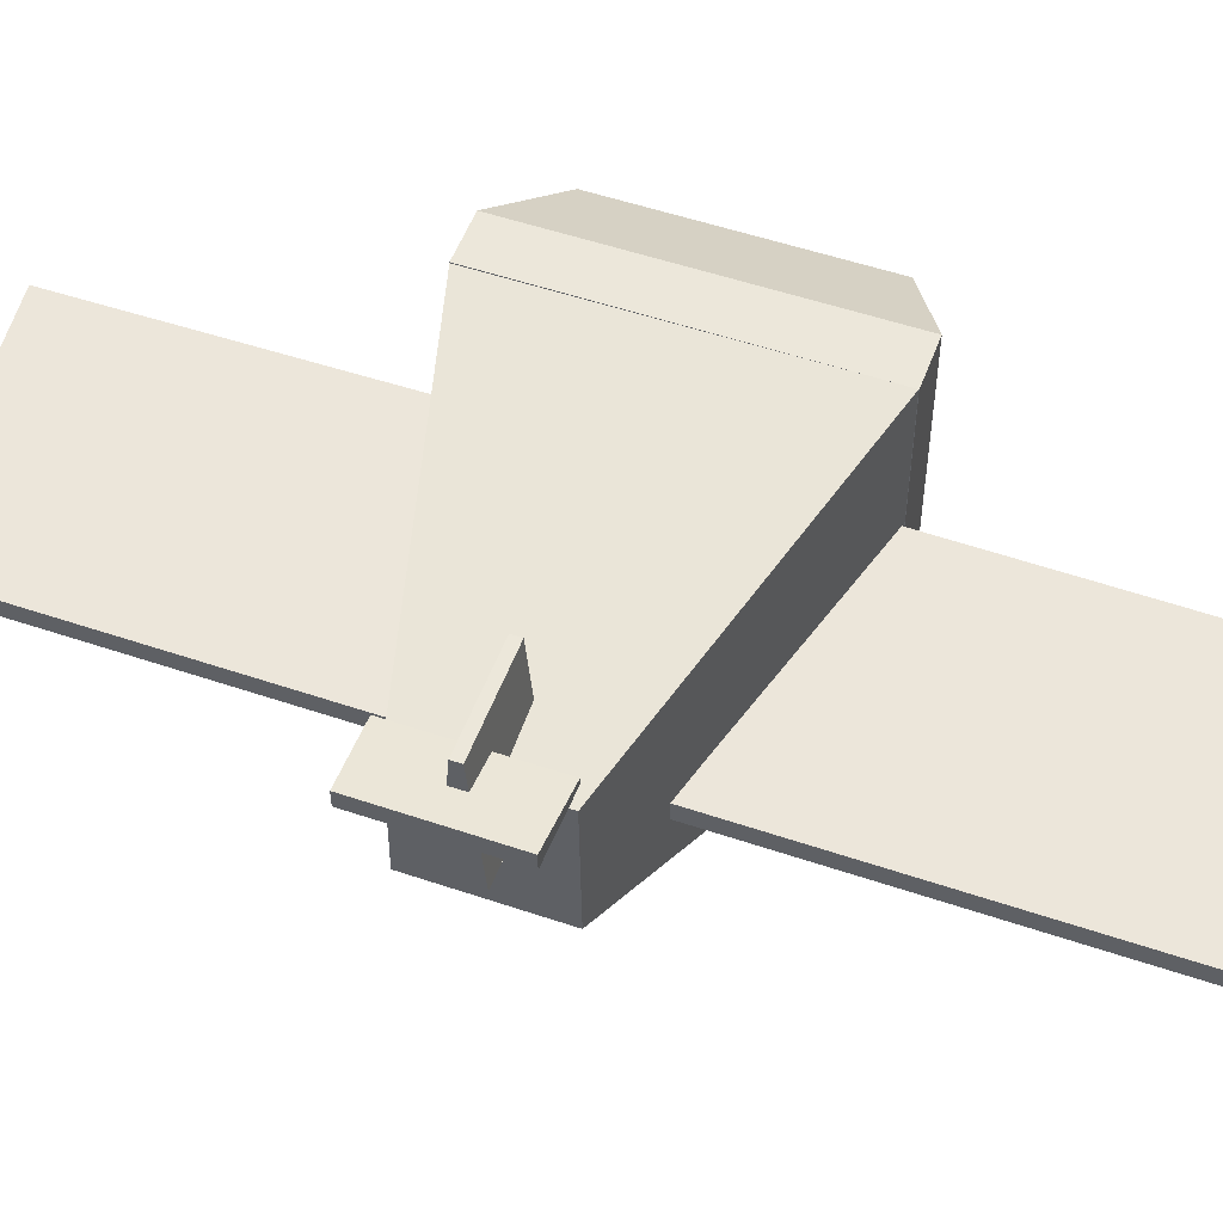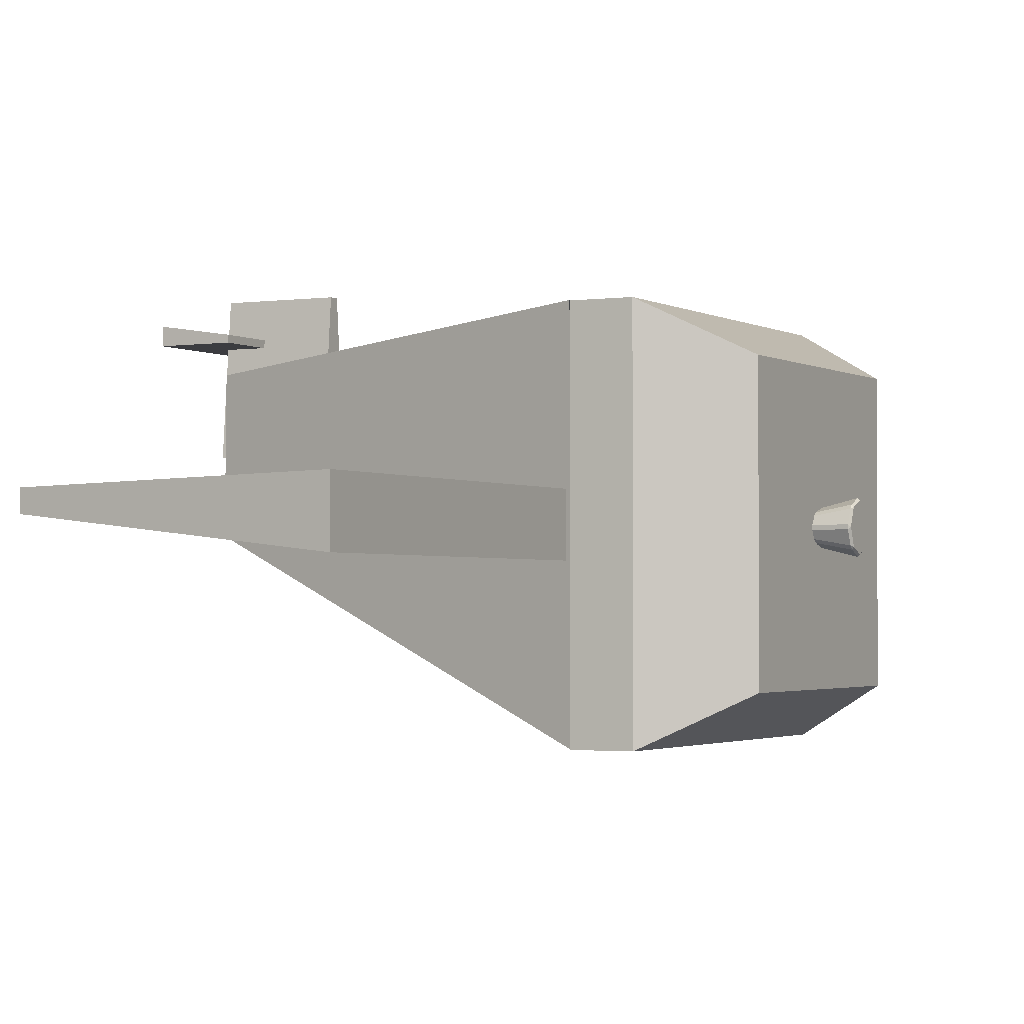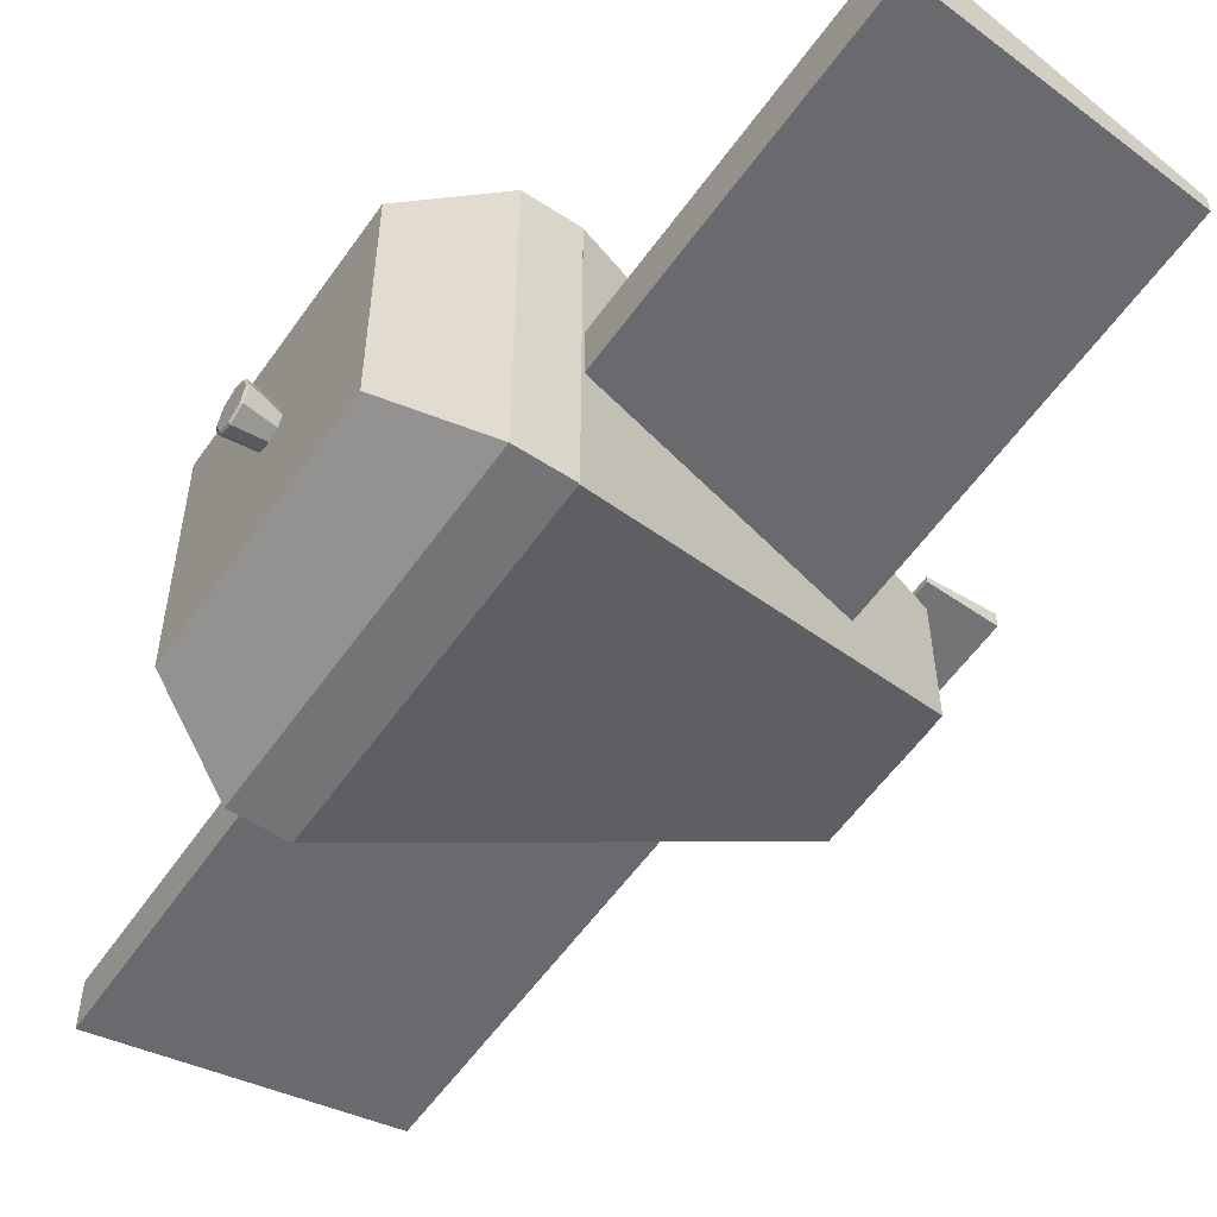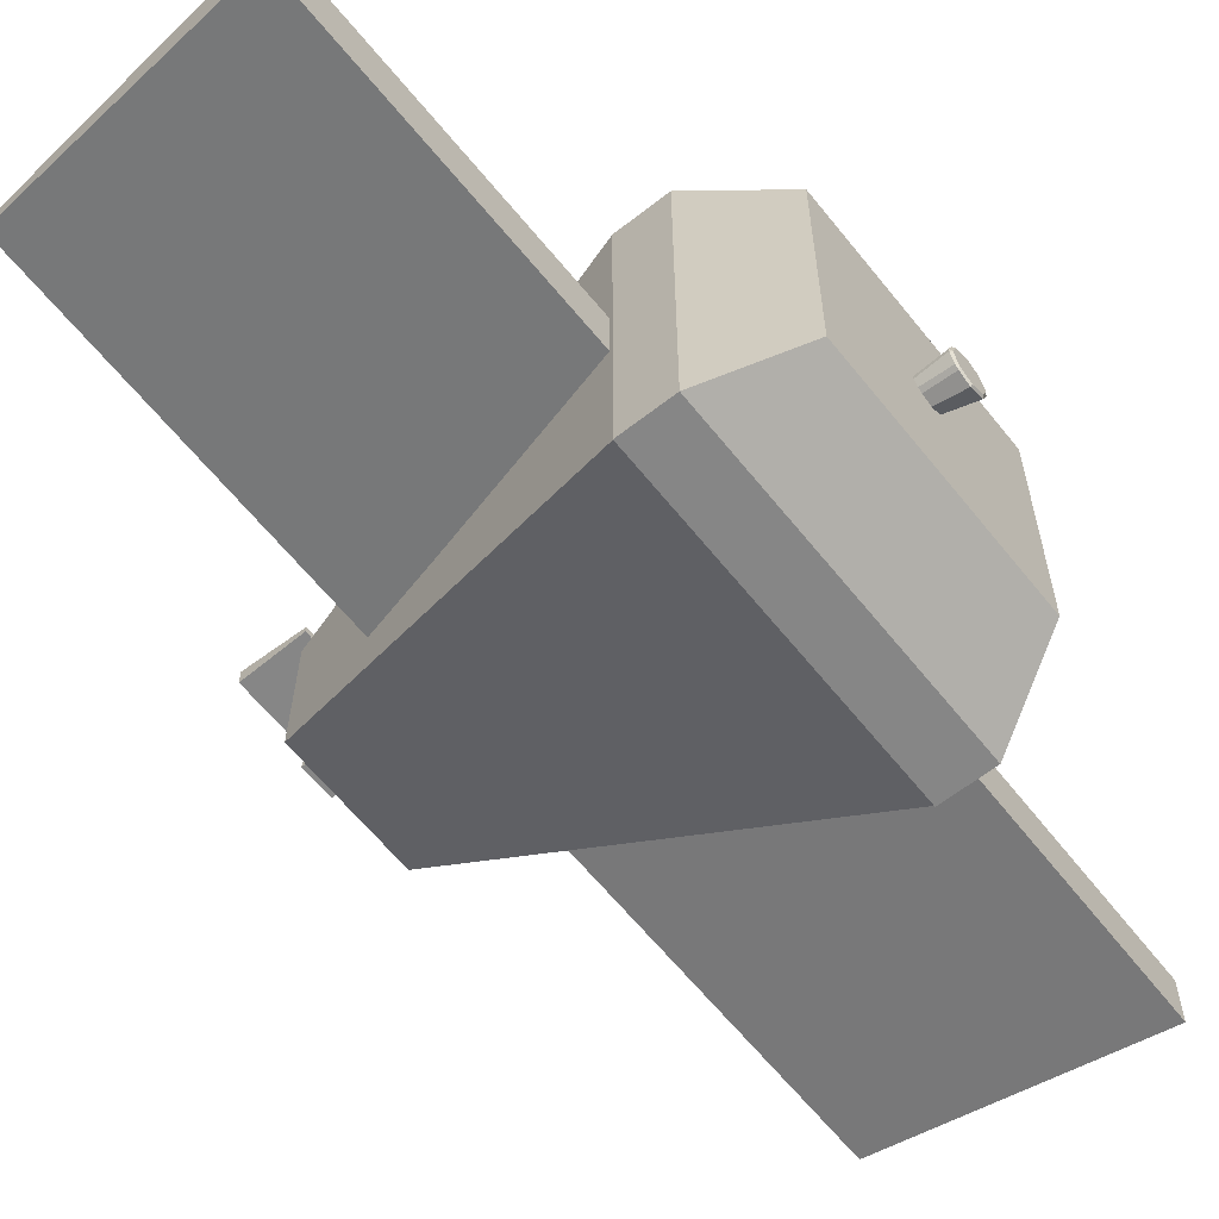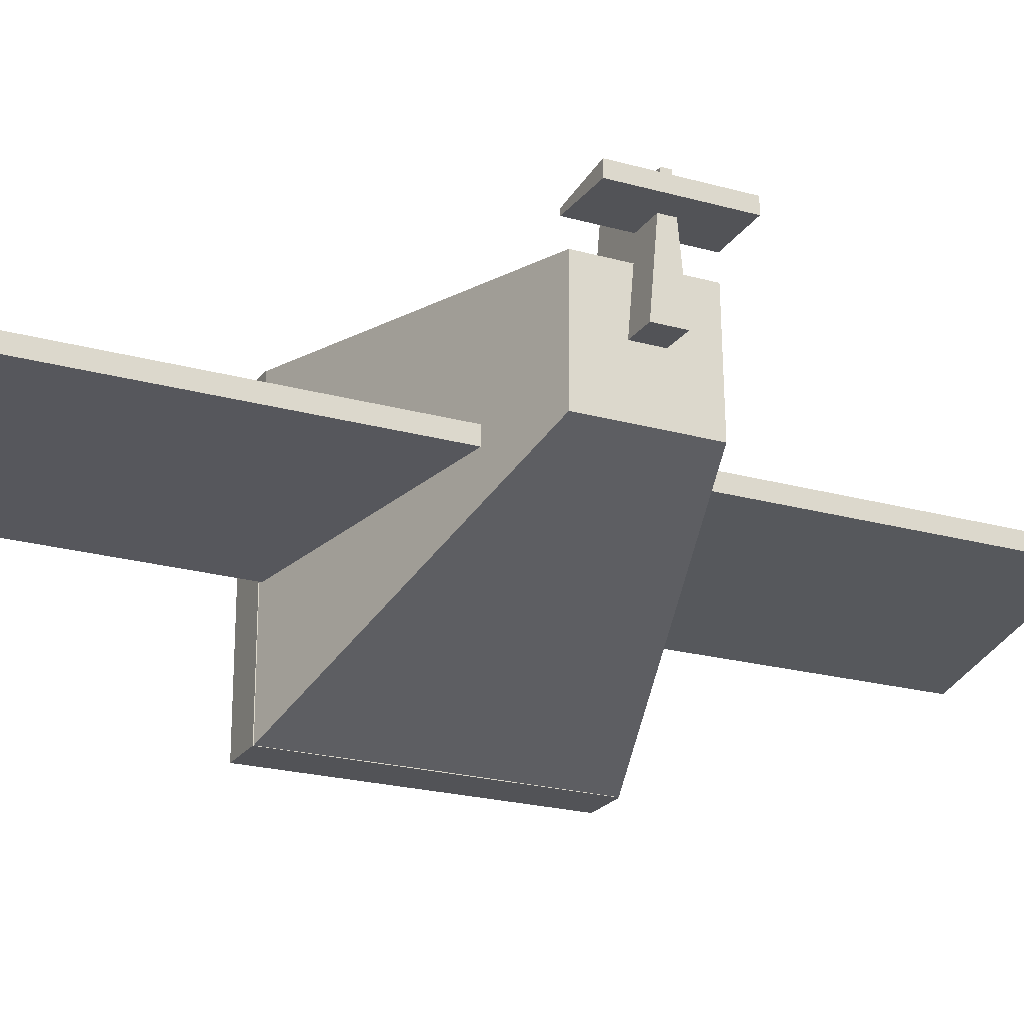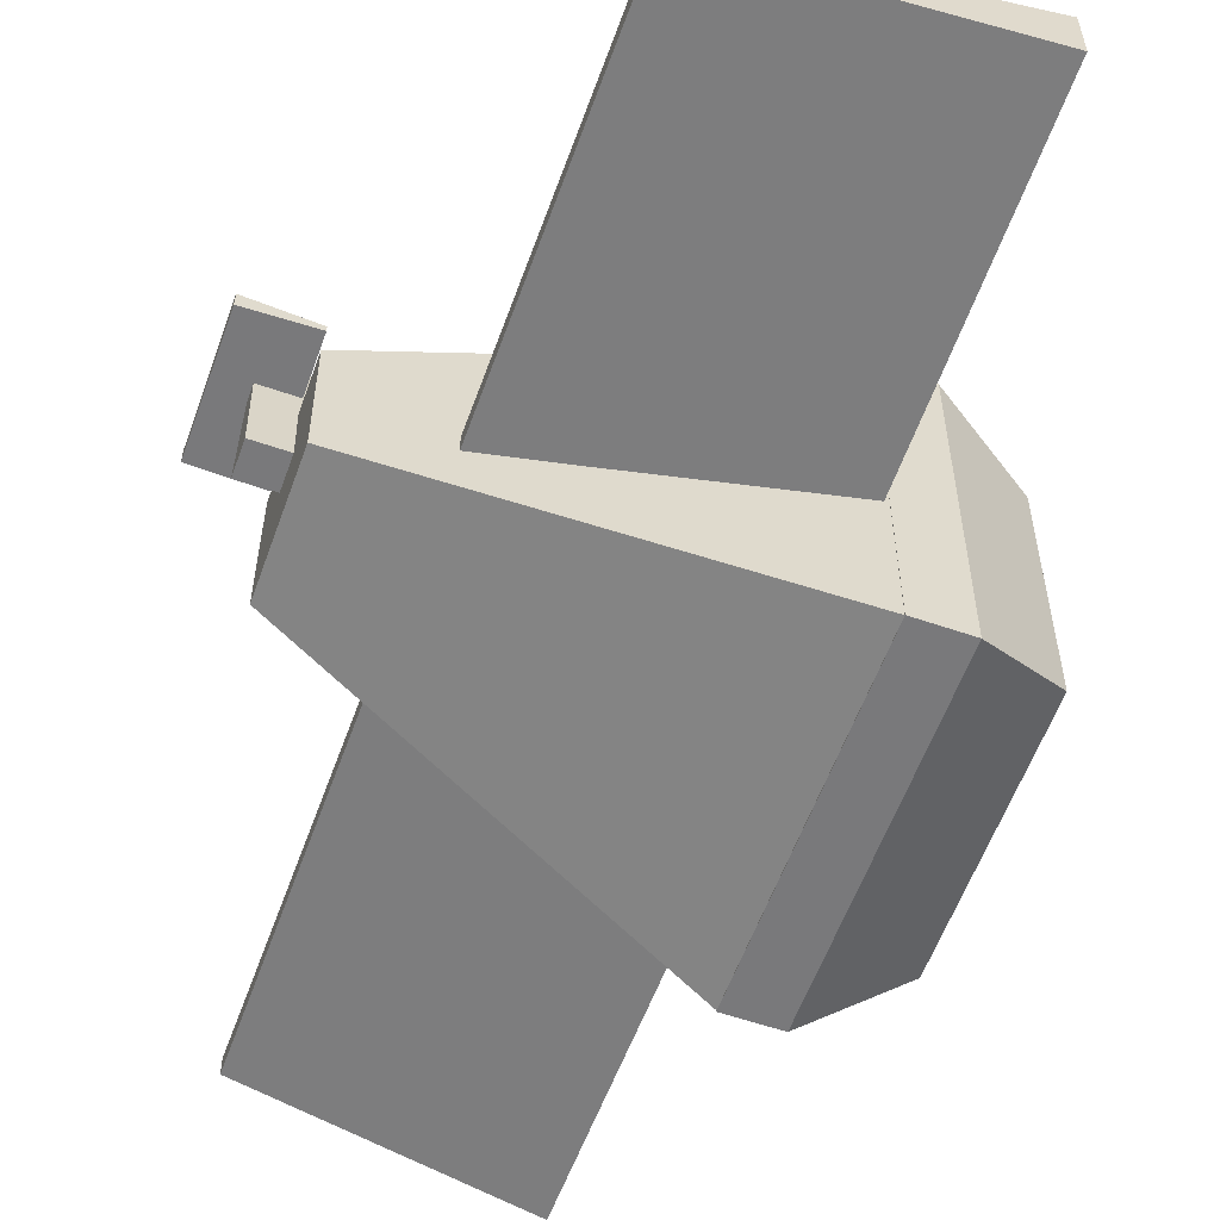
<metadata>
{"format":"obj","ext":"obj","renderer":"f3d","projection":"perspective","resolution":1024,"background":"white","views":[{"elev":52.6,"azim":-69.9,"up":"+Y"},{"elev":-2.0,"azim":27.5,"up":"+Y"},{"elev":-56.2,"azim":145.6,"up":"+Y"},{"elev":-62.0,"azim":38.5,"up":"+Y"},{"elev":-22.3,"azim":-115.8,"up":"+Y"},{"elev":-57.9,"azim":-19.7,"up":"+Y"}]}
</metadata>
<code>
o corpo
v -6.9 3.969 -1.981
v -6.9 -0.04869 -2.012
v -6.9 3.969 1.924
v -6.9 -0.04869 1.98
v 4.208 -4.996 -4.98
v 4.182 5.013 4.991
v 4.208 -4.996 4.993
v 4.182 4.982 -4.996
v 4.195 -0.02963 -4.98
v 4.208 -4.982 -0.000543
v 4.195 -0.02963 4.964
v 4.182 4.983 -0.000976
f 8 1 3 6 12
f 7 11 6 3 4
f 4 3 1 2
f 2 1 8 9 5
f 2 5 10 7 4
o tail
v -7.937 2 0.5
v -7.937 6 0.1447
v -7.937 2 -0.5
v -7.937 6 -0.1447
v -4.937 2 0.5
v -4.937 6 0.1447
v -4.937 2 -0.5
v -4.937 6 -0.1447
f 13 14 16 15
f 15 16 20 19
f 19 20 18 17
f 17 18 14 13
f 15 19 17 13
f 20 16 14 18
o Cubo
v -6.851 4.787 -2.163
v -6.851 4.987 -2.163
v -6.851 4.787 1.951
v -6.851 4.987 1.951
v -8.851 4.787 -2.106
v -8.851 5.283 -2.106
v -8.851 4.787 1.894
v -8.851 5.283 1.894
f 21 22 24 23
f 23 24 28 27
f 27 28 26 25
f 25 26 22 21
f 23 27 25 21
f 28 24 22 26
o Cubo.001
v 4.193 -5 5
v 4.193 5 5
v 4.193 -5 -5
v 4.193 5 -5
v 8.193 -3.724 3.724
v 5.737 -5 5
v 5.737 5 5
v 8.193 3.724 3.724
v 8.193 -3.724 -3.724
v 5.737 -5 -5
v 8.193 3.724 -3.724
v 5.737 5 -5
f 29 30 32 31
f 34 35 30 29
f 40 32 30 35
f 37 39 36 33
f 31 32 40 38
f 39 37 38 40
f 34 38 37 33
f 40 35 36 39
f 35 34 33 36
f 31 38 34 29
o Cilindro.002
v 8.011 -0 -0.3878
v 8.011 0.2923 -0.2742
v 8.011 0.4134 -0
v 8.011 -0.4134 0
v 8.011 -0.2923 -0.2742
v 9.131 -0 -0.6061
v 9.083 -0 -0.6826
v 9.131 0.4501 -0.431
v 9.083 0.4796 -0.4959
v 9.131 0.6192 -0.0473
v 9.083 0.6782 -0.04528
v 8.059 0.2452 0.4142
v 8.011 0.3212 0.2889
v 9.131 0.4501 0.3363
v 9.082 0.4213 0.4325
v 9.083 0.5164 0.3262
v 8.011 0 0.4823
v 8.059 0.0551 0.5247
v 8.059 -0.0551 0.5247
v 9.131 0 0.5115
v 9.082 -0.05765 0.5767
v 9.082 0.05765 0.5767
v 8.059 -0.2452 0.4142
v 8.011 -0.3212 0.2889
v 9.131 -0.4501 0.3363
v 9.083 -0.5164 0.3262
v 9.082 -0.4213 0.4325
v 9.131 -0.6192 -0.0473
v 9.083 -0.6782 -0.04528
v 9.131 -0.4501 -0.431
v 9.083 -0.4796 -0.4959
f 45 41 47 71
f 43 53 56 51
f 41 45 44 64 57 53 43 42
f 59 63 67 61
f 64 44 69 66
f 44 45 71 69
f 41 42 49 47
f 42 43 51 49
f 52 58 62 55
f 54 56 55
f 57 59 58
f 60 62 61
f 65 67 66
f 49 48 46 47
f 51 50 48 49
f 56 54 50 51
f 55 56 53 52
f 52 53 57 58
f 62 60 54 55
f 61 62 58 59
f 59 57 64 63
f 67 65 60 61
f 66 67 63 64
f 69 68 65 66
f 71 70 68 69
f 47 46 70 71
f 48 50 54 60 65 68 70 46
o ali.002
v -4 0.6391 2.732
v -4 0.08483 2.732
v -4 0.6391 14.15
v -4 0.08483 14.15
v 4 0.8 15
v 4 -0.8 15
v 4.09 0.8 4.858
v 4.09 -0.8 4.858
f 72 73 75 74
f 74 75 77 76
f 78 79 73 72
f 77 75 73 79
f 74 76 78 72
f 76 77 79 78
o ali.001
v -4 0.6391 -2.732
v -4 0.08483 -2.732
v -4 0.6391 -14.15
v -4 0.08483 -14.15
v 4 0.8 -15
v 4 -0.8 -15
v 4.09 0.8 -4.858
v 4.09 -0.8 -4.858
f 80 82 83 81
f 82 84 85 83
f 86 80 81 87
f 85 87 81 83
f 82 80 86 84
f 84 86 87 85

</code>
